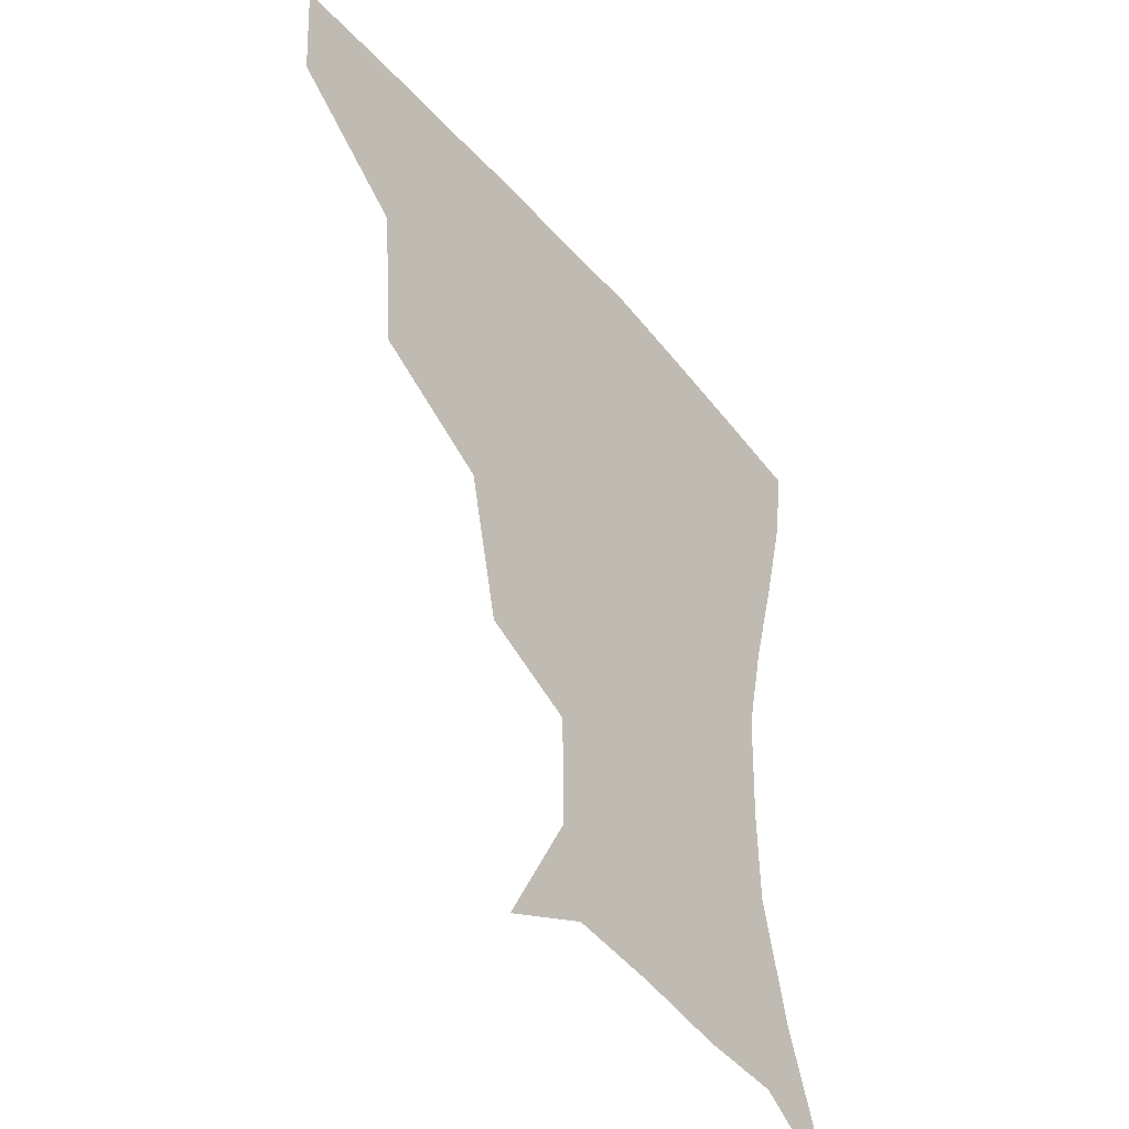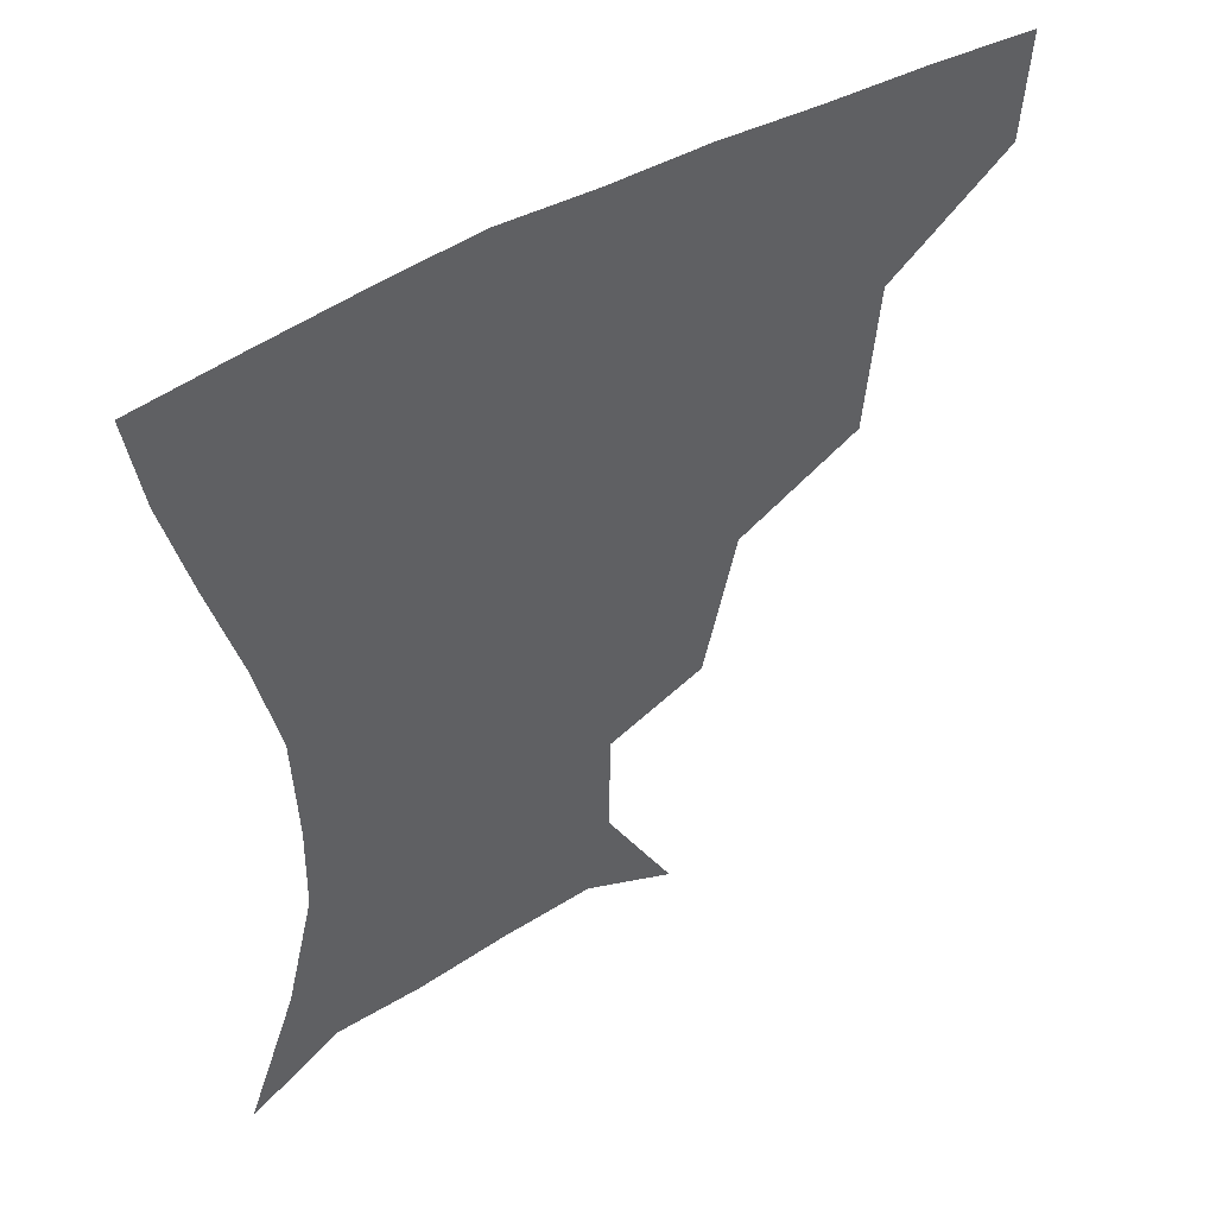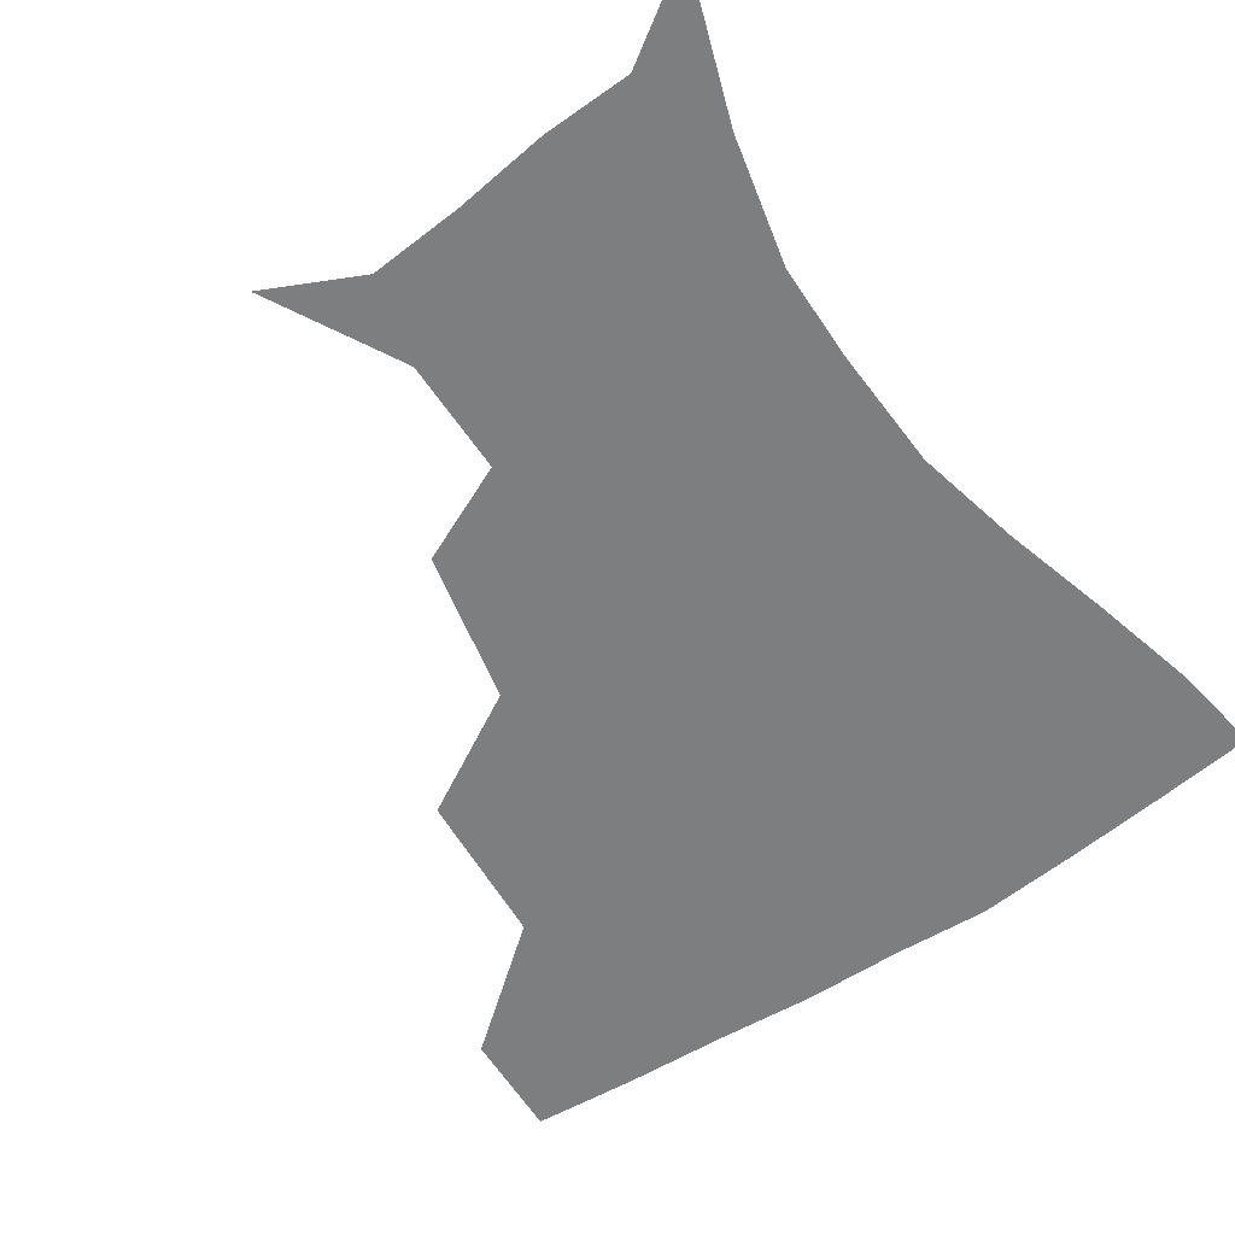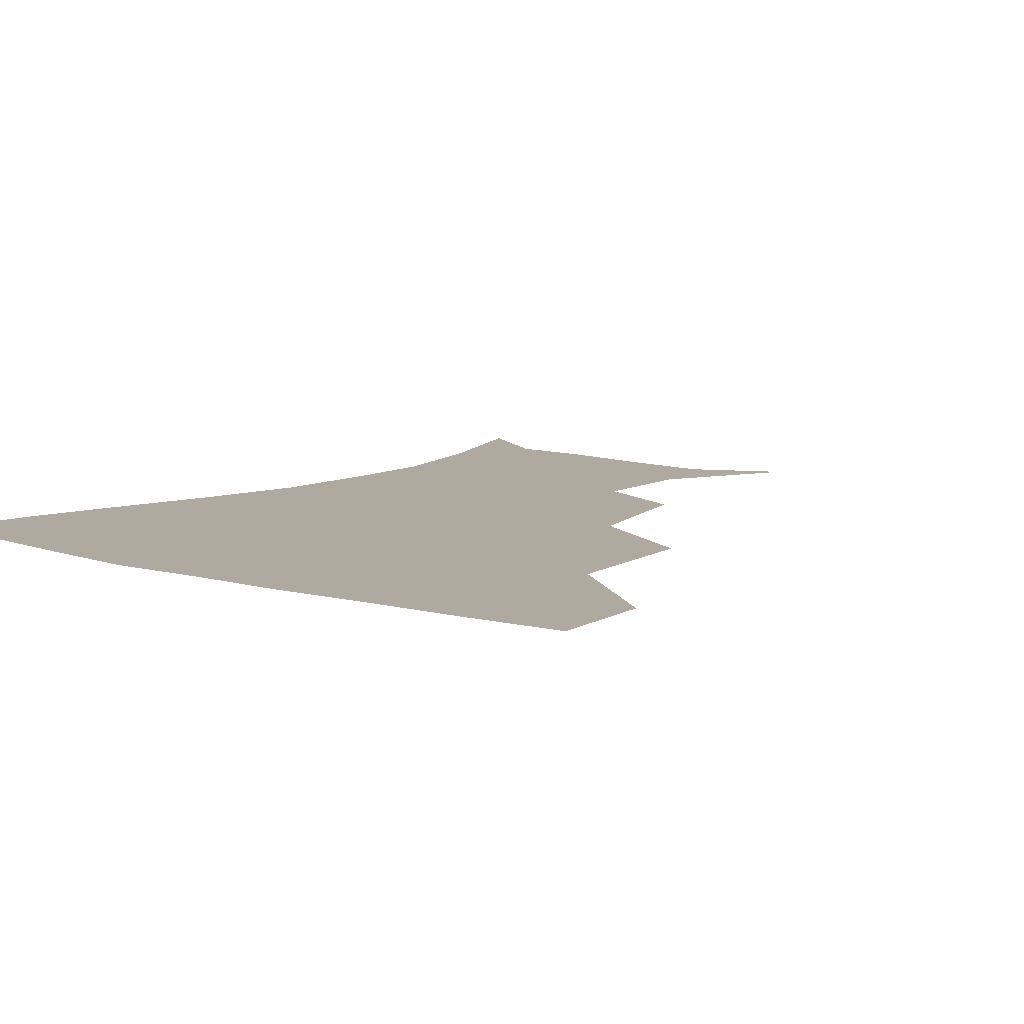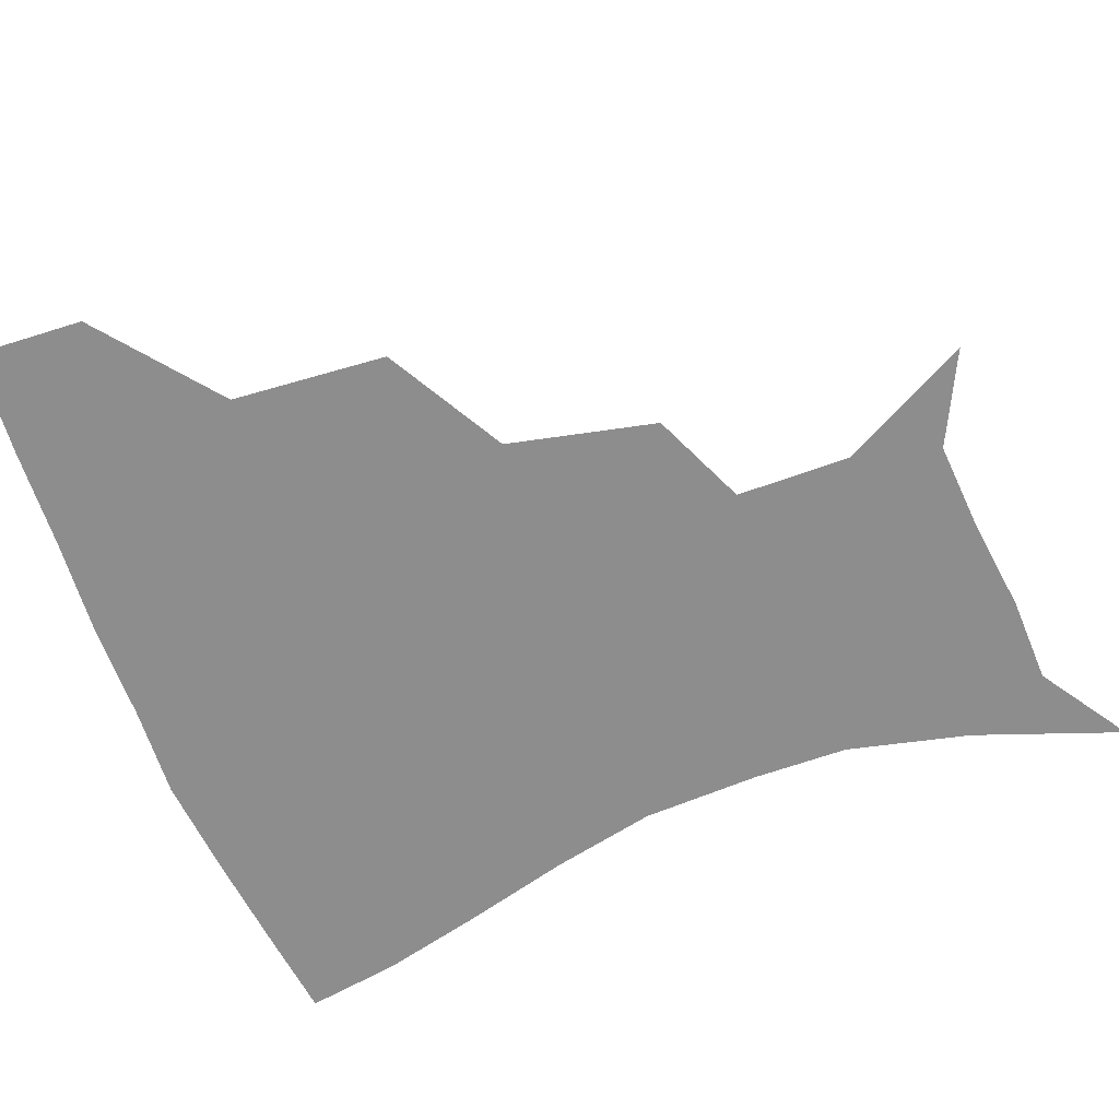
<metadata>
{"format":"obj","ext":"obj","renderer":"f3d","projection":"perspective","resolution":1024,"background":"white","views":[{"elev":-43.9,"azim":-53.1,"up":"+Y"},{"elev":48.4,"azim":147.2,"up":"+Y"},{"elev":-59.3,"azim":34.8,"up":"+Z"},{"elev":9.4,"azim":-141.9,"up":"+Z"},{"elev":-64.6,"azim":-68.9,"up":"+Z"}]}
</metadata>
<code>
v 454.1 355.7 0
v 452.1 388 0
v 494.2 280.6 0
v 490.3 326.7 0
v 486.3 359.6 0
v 483.1 390.6 0
v 540.6 216 0
v 530.6 260.2 0
v 523.5 301.4 0
v 519.7 333.7 0
v 516.2 362.5 0
v 513.6 392.2 0
v 549.4 130.2 0
v 570 169.4 0
v 569.4 203.2 0
v 559.1 236.3 0
v 552.9 275.1 0
v 550.4 309.6 0
v 548 337.3 0
v 545.3 364.7 0
v 542.8 394.4 0
v 576.8 143.6 0
v 588.8 181 0
v 585.3 214.4 0
v 579.8 248.7 0
v 576.8 282.3 0
v 576.4 313.6 0
v 575.8 339.2 0
v 575 365.3 0
v 572 394.9 0
v 604.3 141.8 0
v 606.8 180.9 0
v 602.8 220.8 0
v 600.7 254.1 0
v 600.5 285 0
v 601.4 313.7 0
v 602.6 339.9 0
v 603 365.6 0
v 600.2 396.5 0
v 631.9 138.4 0
v 625 184.8 0
v 620.9 222.2 0
v 620.8 253.5 0
v 622.7 284.3 0
v 625.7 312.8 0
v 628.5 338.6 0
v 631.1 364.8 0
v 630.1 393.9 0
v 657.8 137.8 0
v 644.6 180.9 0
v 639.4 216.3 0
v 640.1 245.8 0
v 642.9 277 0
v 647.9 308.5 0
v 653.6 336.2 0
v 658.1 363.1 0
v 660.2 390.6 0
v 685.4 119.8 0
v 669.6 163.5 0
v 660.7 200.4 0
v 660 228.9 0
v 661.2 264.5 0
v 668 296.1 0
v 676.6 328.3 0
v 684.1 359.1 0
v 688.4 387.2 0
v 721 391 0
f 4 5 1
f 1 5 2
f 5 6 2
f 8 9 3
f 3 9 4
f 9 10 4
f 4 10 5
f 10 11 5
f 5 11 6
f 11 12 6
f 15 16 7
f 7 16 8
f 16 17 8
f 8 17 9
f 17 18 9
f 9 18 10
f 18 19 10
f 10 19 11
f 19 20 11
f 11 20 12
f 20 21 12
f 13 22 14
f 22 23 14
f 14 23 15
f 23 24 15
f 15 24 16
f 24 25 16
f 16 25 17
f 25 26 17
f 17 26 18
f 26 27 18
f 18 27 19
f 27 28 19
f 19 28 20
f 28 29 20
f 20 29 21
f 29 30 21
f 22 31 23
f 31 32 23
f 23 32 24
f 32 33 24
f 24 33 25
f 33 34 25
f 25 34 26
f 34 35 26
f 26 35 27
f 35 36 27
f 27 36 28
f 36 37 28
f 28 37 29
f 37 38 29
f 29 38 30
f 38 39 30
f 31 40 32
f 40 41 32
f 32 41 33
f 41 42 33
f 33 42 34
f 42 43 34
f 34 43 35
f 43 44 35
f 35 44 36
f 44 45 36
f 36 45 37
f 45 46 37
f 37 46 38
f 46 47 38
f 38 47 39
f 47 48 39
f 40 49 41
f 49 50 41
f 41 50 42
f 50 51 42
f 42 51 43
f 51 52 43
f 43 52 44
f 52 53 44
f 44 53 45
f 53 54 45
f 45 54 46
f 54 55 46
f 46 55 47
f 55 56 47
f 47 56 48
f 56 57 48
f 49 58 50
f 58 59 50
f 50 59 51
f 59 60 51
f 51 60 52
f 60 61 52
f 52 61 53
f 61 62 53
f 53 62 54
f 62 63 54
f 54 63 55
f 63 64 55
f 55 64 56
f 64 65 56
f 56 65 57
f 65 66 57

</code>
